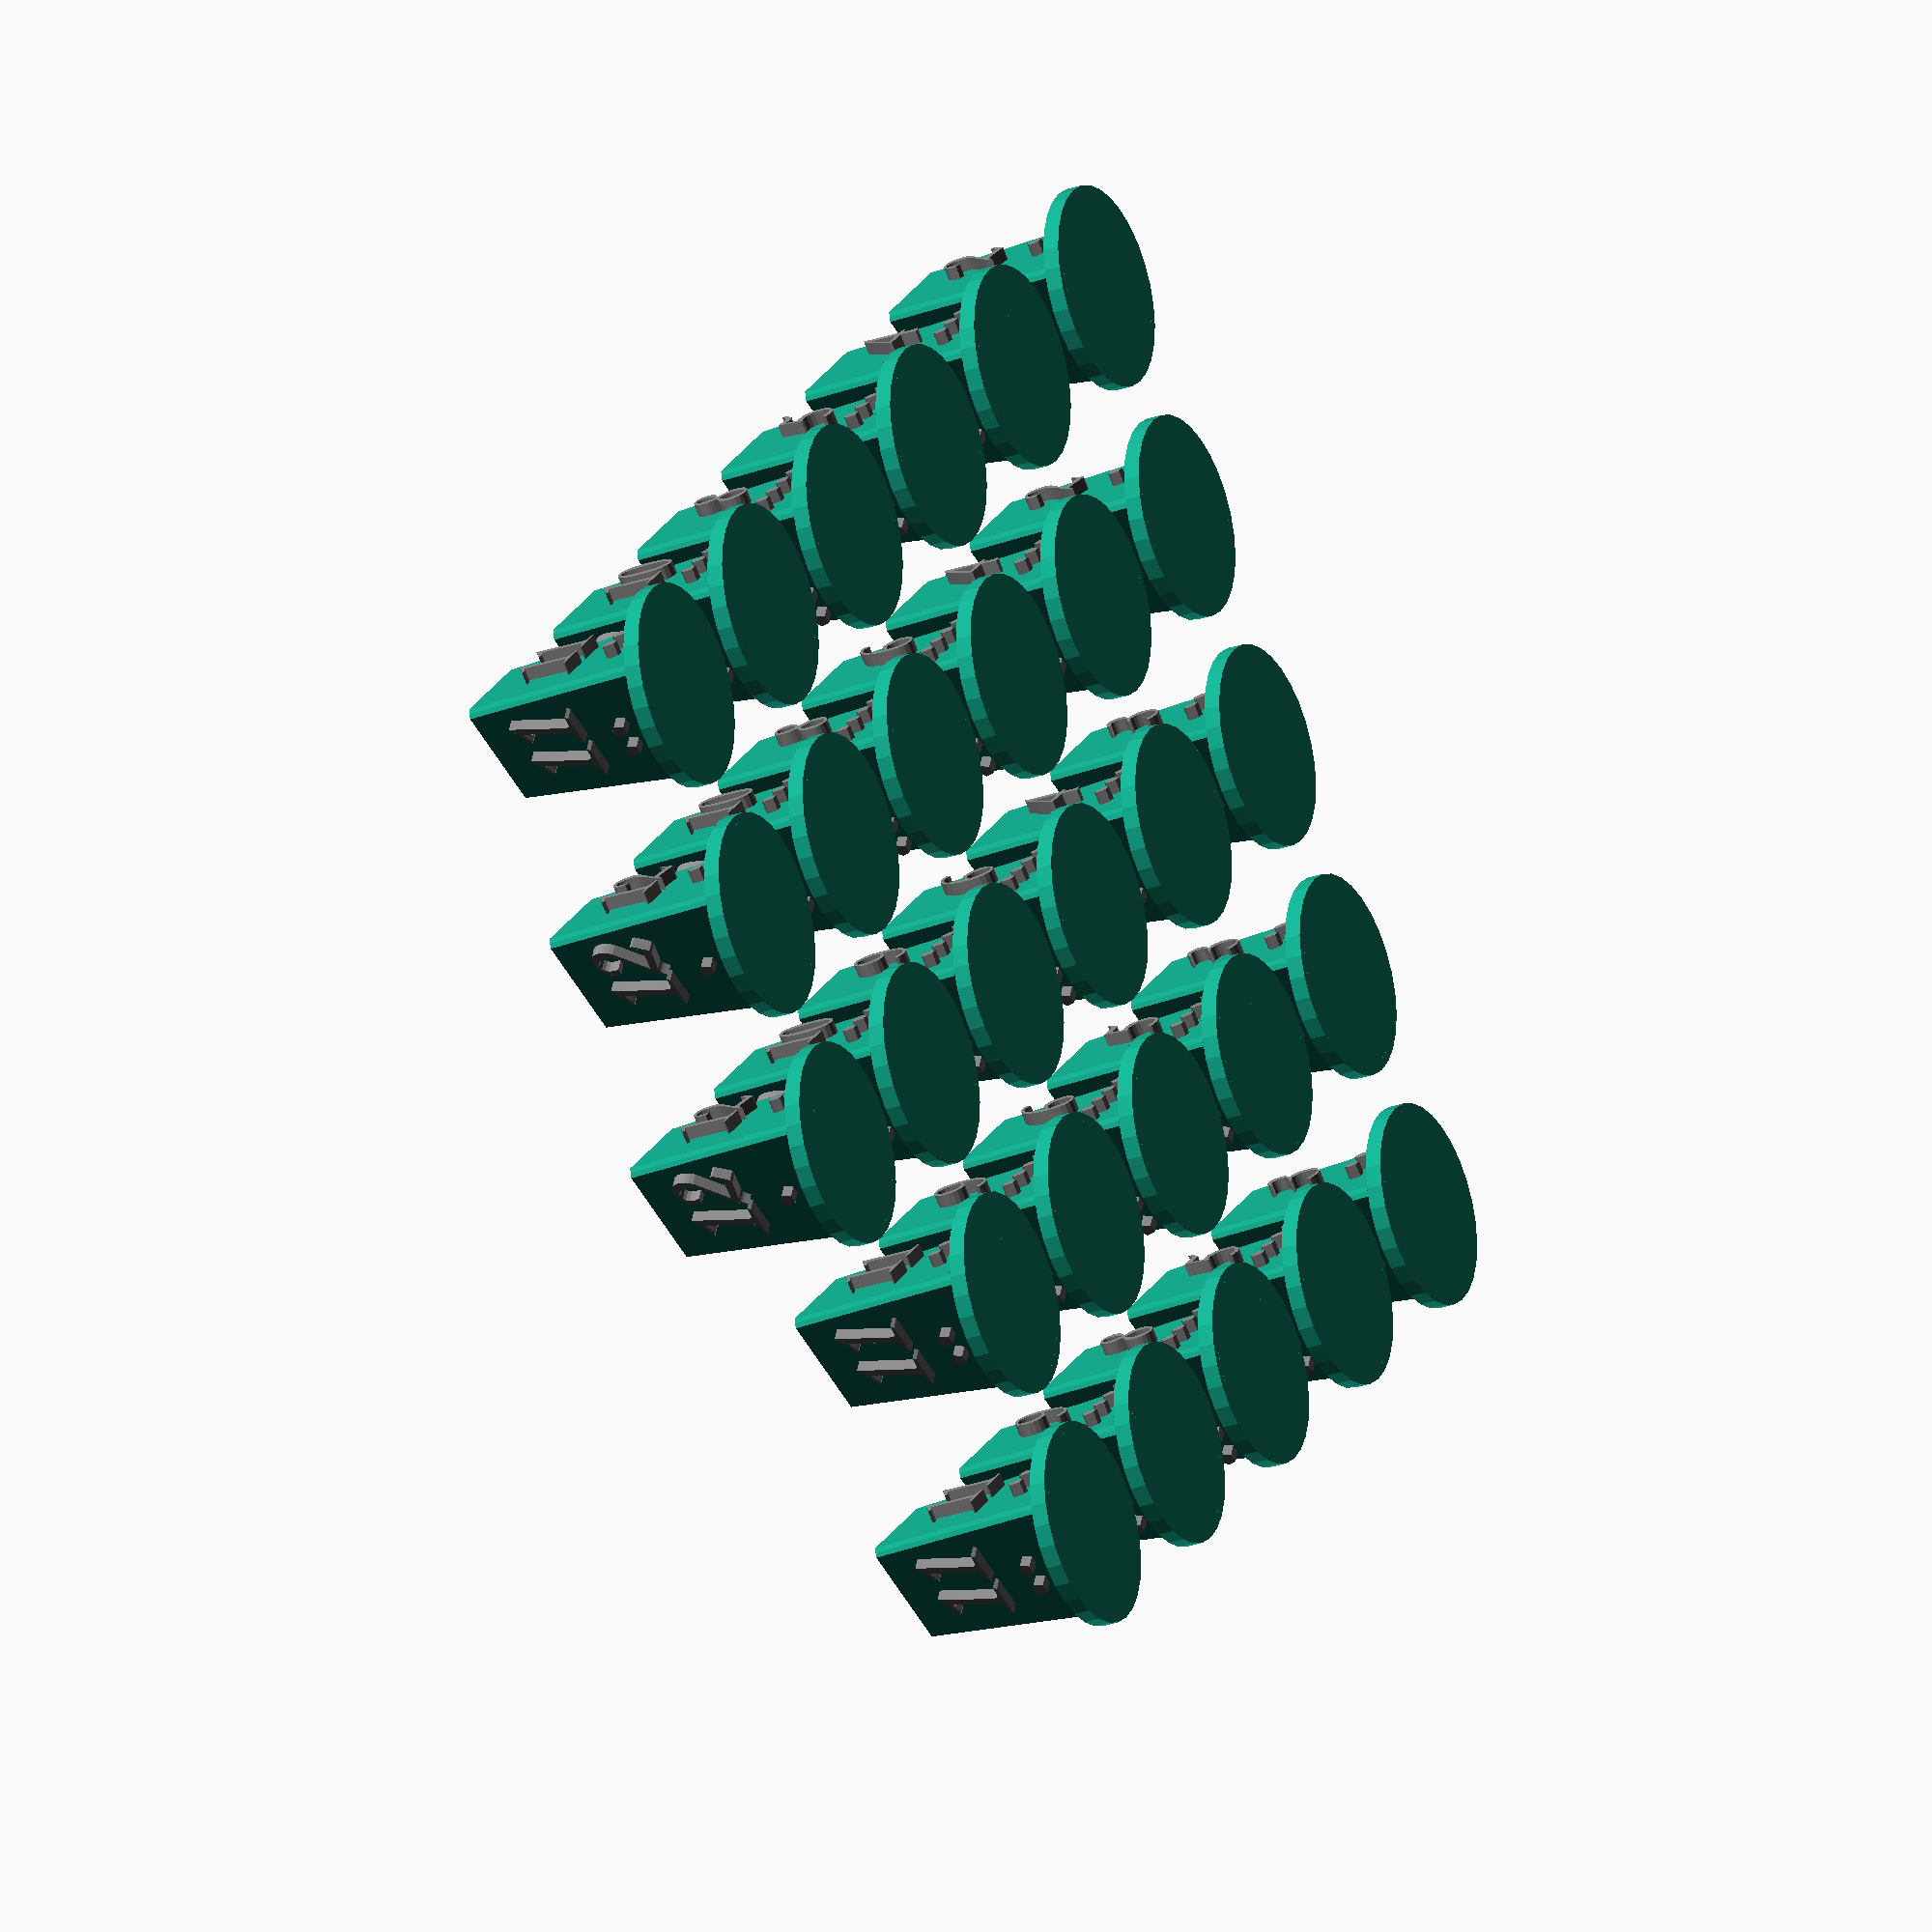
<openscad>
//Catan Number Towers by Nathaniel Garst. Feel free to modify and redistribute, though credit is appreciated.


diam = 25;
height = 25;

top_diam = diam-5;

word_thickness = 2;
pip_separation = 3.6;
pip_size = 2;

/*
Number distribution
2 each of 12s and 2s (1 pip)
3 each of the rest:
3 and 11 (2 pips)
4 and 10 (3 pips)
5 and 9 (4 pips)
6 and 8 (5 pips)
*/

nums = [["2",1], ["2",1],
        ["3",2], ["3",2], ["3",2],
        ["4",3], ["4",3], ["4",3],
        ["5",4], ["5",4], ["5",4],
        ["6",5], ["6",5], ["6",5],
        ["8",5], ["8",5], ["8",5],
        ["9",4], ["9",4], ["9",4],
        ["10",3],["10",3],["10",3],
        ["11",2],["11",2],["11",2],
        ["12",1],["12",1]          ];

//make_whole_object("2", 1);


//create a whole set
for (i = [0:len(nums)-1]) {
    spacing = 30;
    row_length = 5;
    //space it out on a grid
    xmov = (i % row_length) * spacing;
    ymov = floor(i / row_length) * spacing;
    translate([xmov,ymov,0])
    make_whole_object(nums[i][0], nums[i][1]);
}

//creates a single number tower
module make_whole_object(text, num_pips) {       
    make_body();
    
    for (r = [0,120,240]) {
        rotate([0,0,r]) 
        side_number(text, num_pips);
    }

}



module make_body() {
    //base
    cylinder(d = diam, h = 2);

    //body
    intersection() {
        cylinder(d1 = diam, d2 = top_diam, h = height, $fn=3);
        cylinder(d1 = diam-2, d2 = top_diam-2, h = height);
    }
    
    
}


module side_number(text, num_pips = 2) {
    translate([-5,0,16]) 
    rotate([0,-87,0]) {
        make_number(text);
        make_pips(num_pips);
    }
}

module make_number(text) {
    rotate([0,0,-90])
    color("grey") linear_extrude(word_thickness)
    text(text, halign="center", valign="center", font = "Comic Sans MS:style=Regular");
}

module make_pips(num_pips) {
    pips = num_pips;
    starting_offset = ((pips * pip_separation) / 2) - pip_separation / 2;
    color("gray")
    translate([-9,0,0])
    for (i = [0:pips-1]) {
        translate([0,-starting_offset+i*pip_separation,0])
        cylinder(d=2,h=word_thickness);
    }
}
</openscad>
<views>
elev=27.5 azim=133.8 roll=117.9 proj=o view=wireframe
</views>
